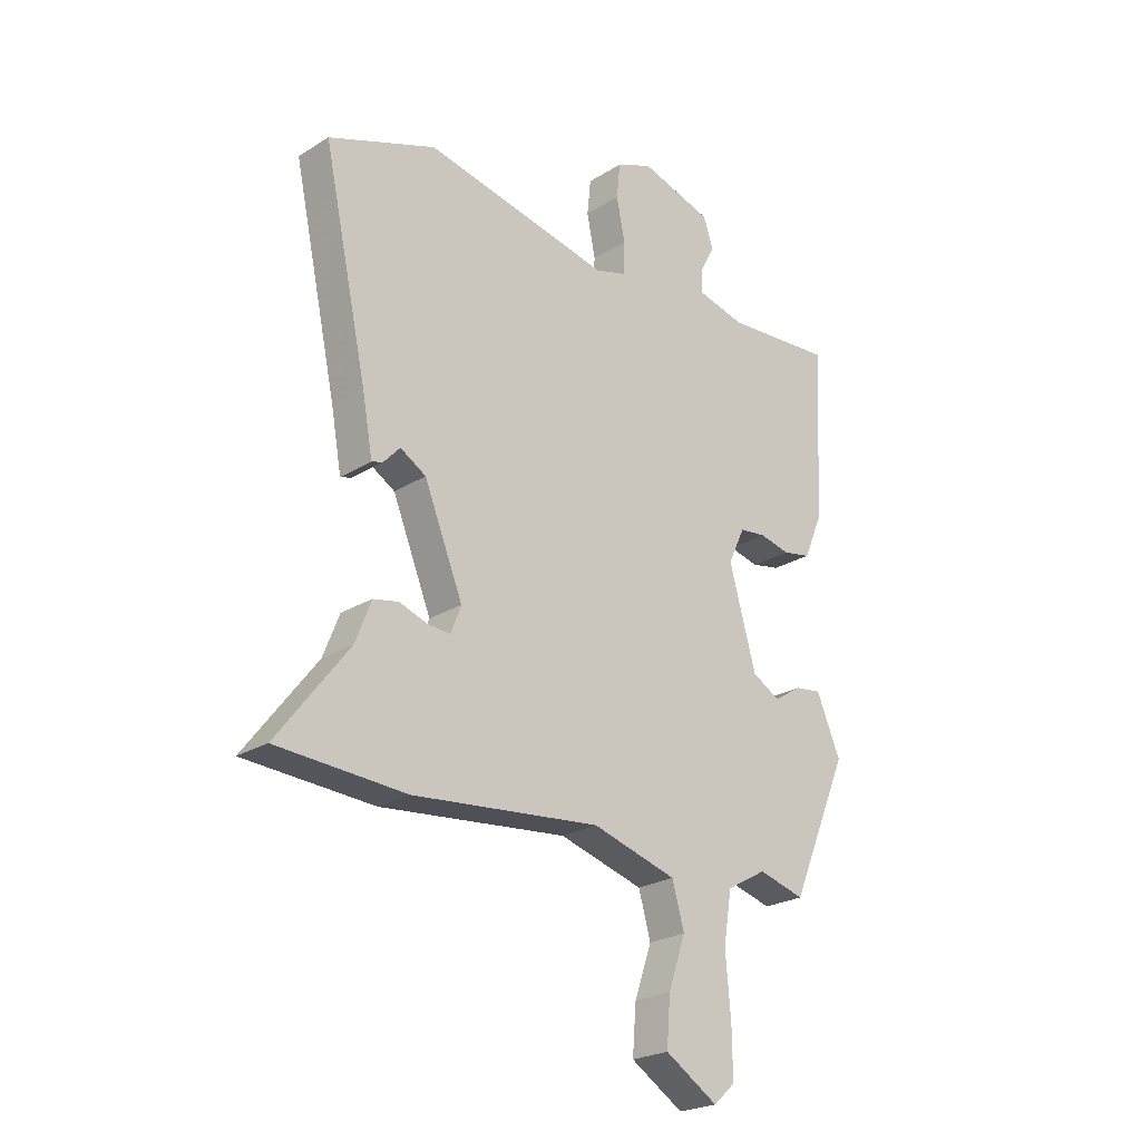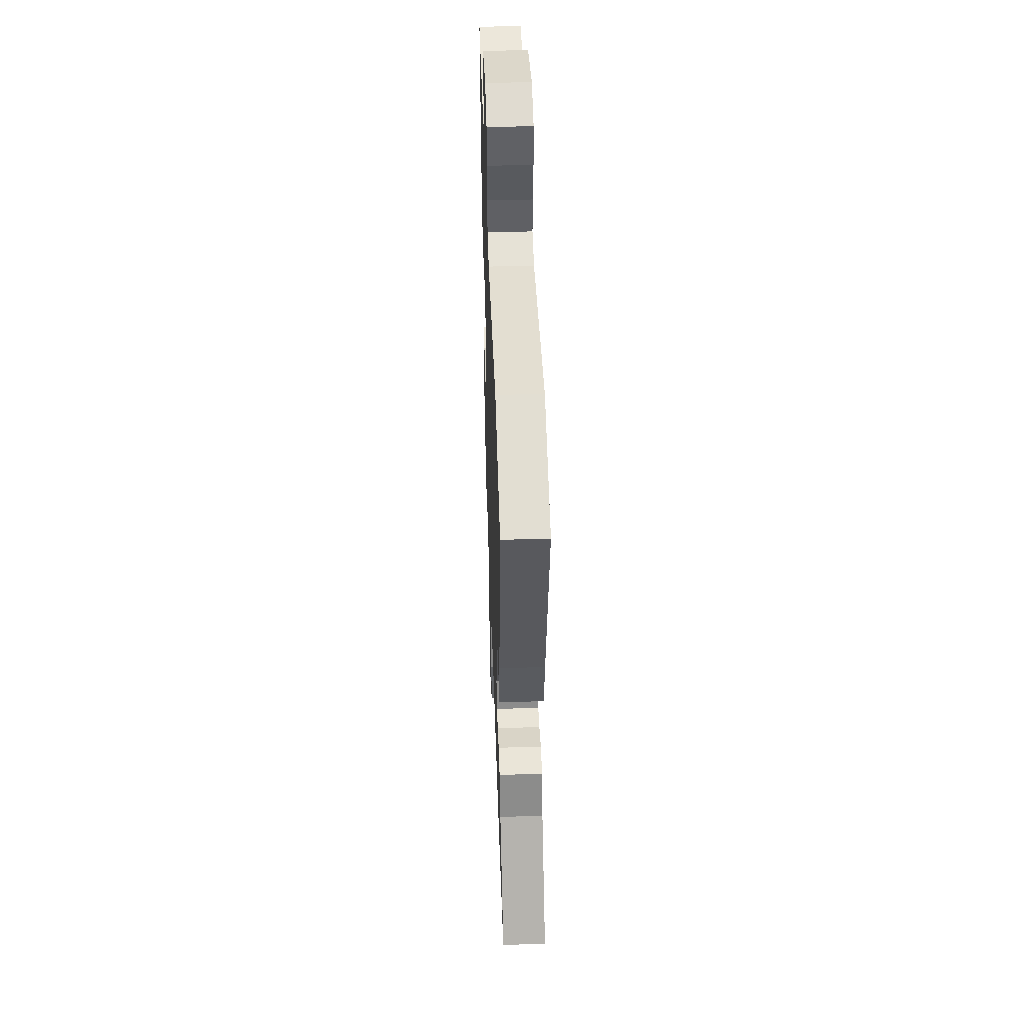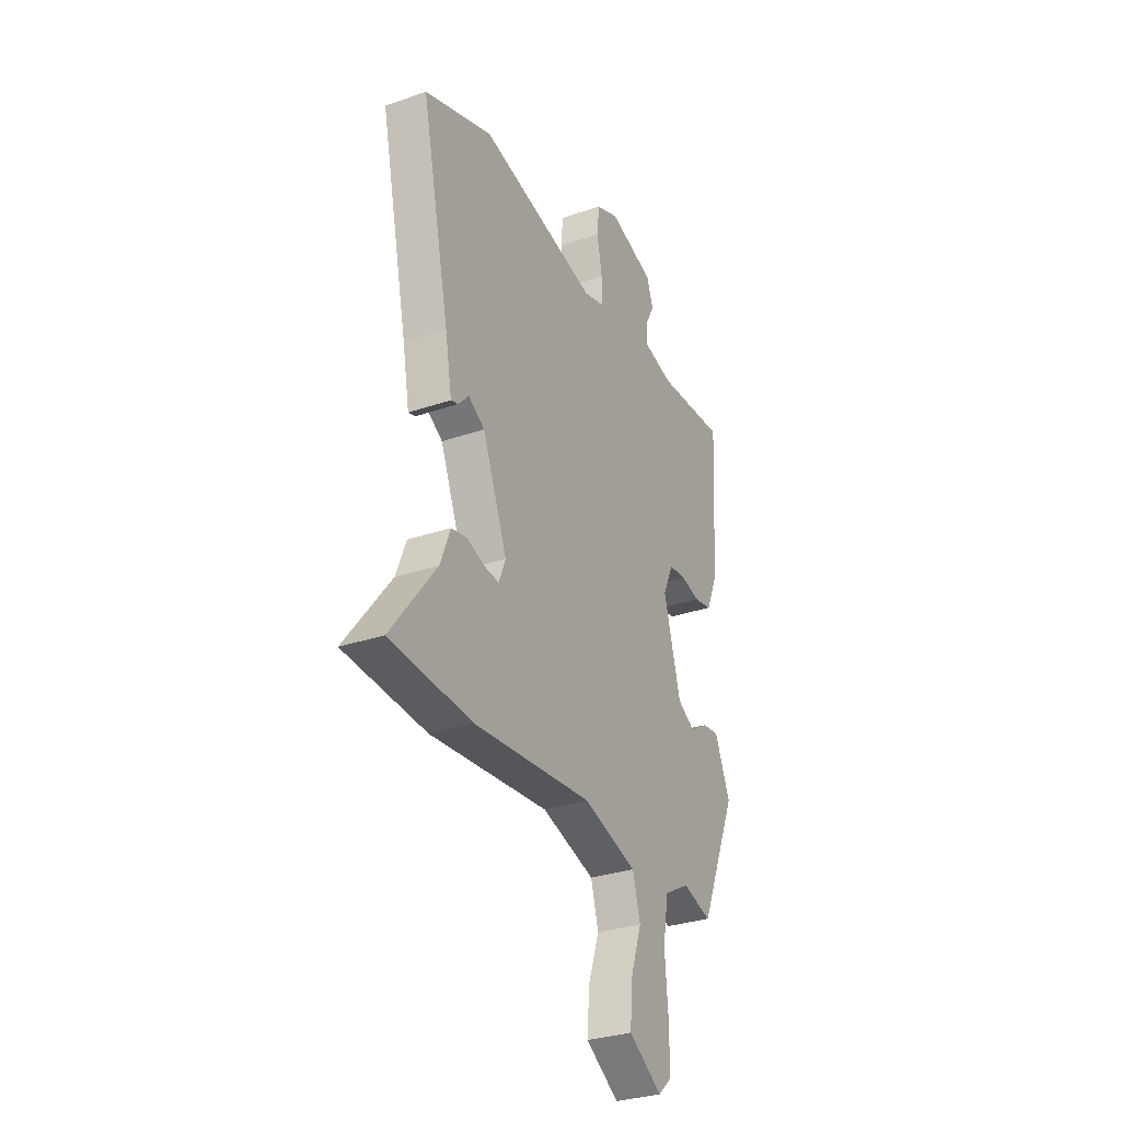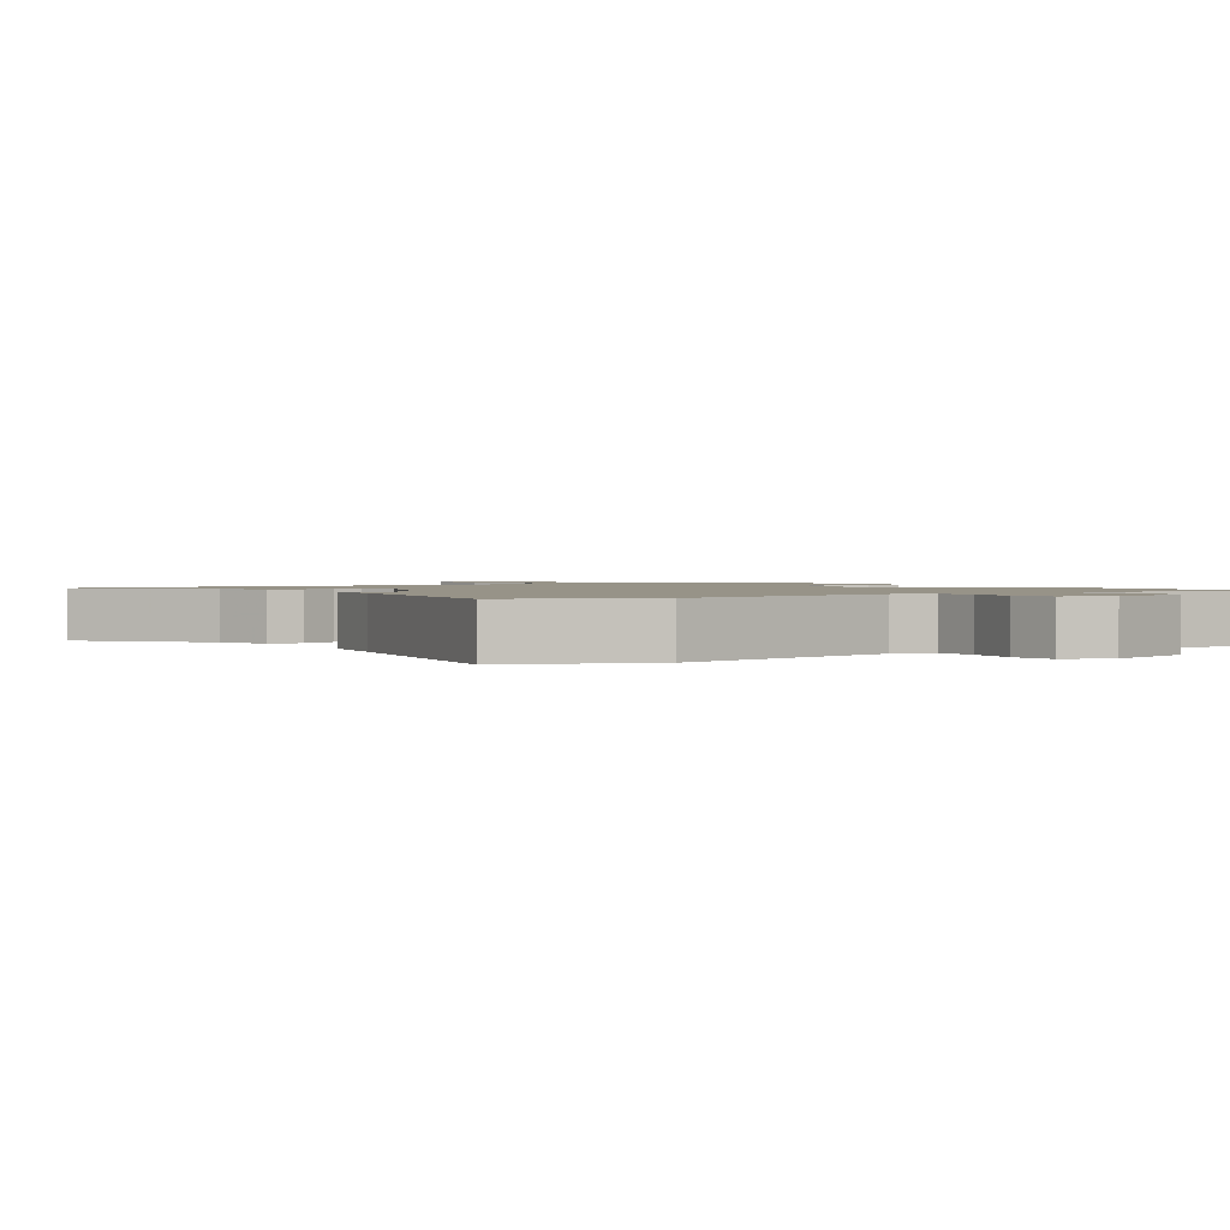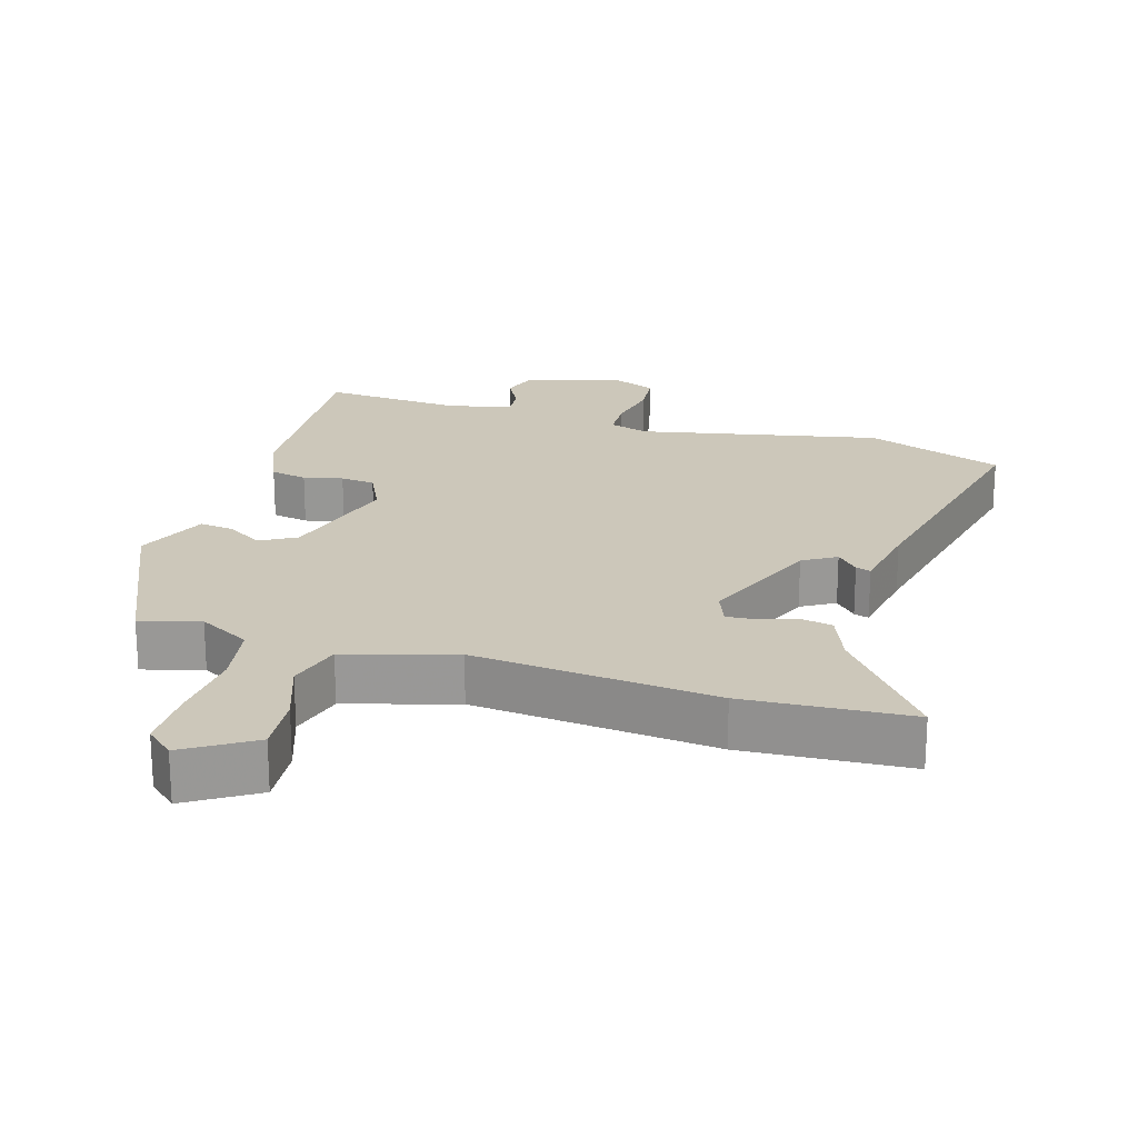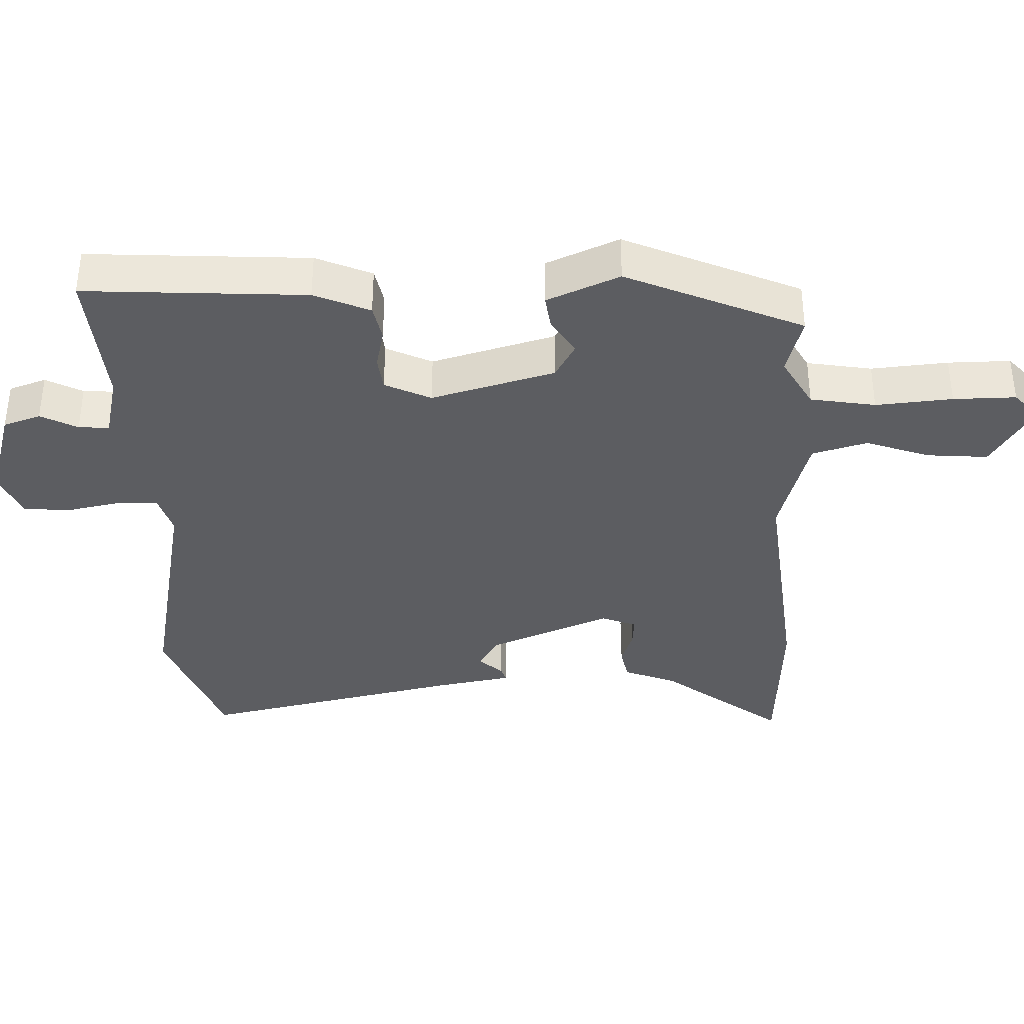
<metadata>
{"format":"obj","ext":"obj","renderer":"f3d","projection":"perspective","resolution":1024,"background":"white","views":[{"elev":-24.0,"azim":-44.2,"up":"+Z"},{"elev":47.4,"azim":-92.0,"up":"+Z"},{"elev":-31.2,"azim":-64.0,"up":"+Z"},{"elev":1.4,"azim":-34.1,"up":"+Y"},{"elev":21.3,"azim":-163.6,"up":"+Y"},{"elev":-36.8,"azim":91.9,"up":"+Y"}]}
</metadata>
<code>
v -0.578 0.07 0.47
v -0.373 0.07 0.548
v -0.017 0.07 0.477
v 0.043 0.07 0.495
v 0.045 0.07 0.557
v 0.029 0.07 0.637
v 0.036 0.07 0.704
v 0.105 0.07 0.733
v 0.243 0.07 0.692
v 0.262 0.07 0.637
v 0.234 0.07 0.583
v 0.231 0.07 0.538
v 0.325 0.07 0.516
v 0.534 0.07 0.533
v 0.515 0.07 0.207
v 0.48 0.07 0.125
v 0.426 0.07 0.114
v 0.368 0.07 0.127
v 0.317 0.07 0.121
v 0.285 0.07 0.053
v 0.336 0.07 -0.129
v 0.389 0.07 -0.159
v 0.442 0.07 -0.125
v 0.493 0.07 -0.118
v 0.539 0.07 -0.225
v 0.427 0.07 -0.484
v 0.339 0.07 -0.46
v 0.263 0.07 -0.503
v 0.247 0.07 -0.599
v 0.257 0.07 -0.712
v 0.258 0.07 -0.804
v 0.217 0.07 -0.841
v 0.117 0.07 -0.779
v 0.124 0.07 -0.69
v 0.157 0.07 -0.595
v 0.134 0.07 -0.514
v -0.027 0.07 -0.468
v -0.384 0.07 -0.506
v -0.629 0.07 -0.493
v -0.493 0.07 -0.315
v -0.463 0.07 -0.238
v -0.415 0.07 -0.228
v -0.361 0.07 -0.246
v -0.318 0.07 -0.249
v -0.298 0.07 -0.198
v -0.372 0.07 -0.017
v -0.421 0.07 0.012
v -0.452 0.07 -0.022
v -0.474 0.07 -0.029
v -0.494 0.07 0.082
v -0.578 0 0.47
v -0.373 0 0.548
v -0.017 0 0.477
v 0.043 0 0.495
v 0.045 0 0.557
v 0.029 0 0.637
v 0.036 0 0.704
v 0.105 0 0.733
v 0.243 0 0.692
v 0.262 0 0.637
v 0.234 0 0.583
v 0.231 0 0.538
v 0.325 0 0.516
v 0.534 0 0.533
v 0.515 0 0.207
v 0.48 0 0.125
v 0.426 0 0.114
v 0.368 0 0.127
v 0.317 0 0.121
v 0.285 0 0.053
v 0.336 0 -0.129
v 0.389 0 -0.159
v 0.442 0 -0.125
v 0.493 0 -0.118
v 0.539 0 -0.225
v 0.427 0 -0.484
v 0.339 0 -0.46
v 0.263 0 -0.503
v 0.247 0 -0.599
v 0.257 0 -0.712
v 0.258 0 -0.804
v 0.217 0 -0.841
v 0.117 0 -0.779
v 0.124 0 -0.69
v 0.157 0 -0.595
v 0.134 0 -0.514
v -0.027 0 -0.468
v -0.384 0 -0.506
v -0.629 0 -0.493
v -0.493 0 -0.315
v -0.463 0 -0.238
v -0.415 0 -0.228
v -0.361 0 -0.246
v -0.318 0 -0.249
v -0.298 0 -0.198
v -0.372 0 -0.017
v -0.421 0 0.012
v -0.452 0 -0.022
v -0.474 0 -0.029
v -0.494 0 0.082
f 47 48 49 50
f 46 47 50 1
f 40 41 42 43
f 40 43 44
f 37 38 39 40
f 36 37 40 44
f 32 33 34 35
f 30 31 32 35
f 29 30 35 36
f 28 29 36
f 27 28 36 44
f 22 23 24 25
f 22 25 26 27
f 15 16 17 18
f 13 14 15 18
f 12 13 18 19
f 8 9 10 11
f 8 11 12
f 5 6 7 8
f 4 5 8 12
f 3 4 12 19
f 46 1 2 3
f 45 46 3 19
f 44 45 19 20
f 21 22 27 44
f 20 21 44
f 100 99 98 97
f 51 100 97 96
f 93 92 91 90
f 94 93 90
f 90 89 88 87
f 94 90 87 86
f 85 84 83 82
f 85 82 81 80
f 86 85 80 79
f 86 79 78
f 94 86 78 77
f 75 74 73 72
f 77 76 75 72
f 68 67 66 65
f 68 65 64 63
f 69 68 63 62
f 61 60 59 58
f 62 61 58
f 58 57 56 55
f 62 58 55 54
f 69 62 54 53
f 53 52 51 96
f 69 53 96 95
f 70 69 95 94
f 94 77 72 71
f 94 71 70
f 1 51 52 2
f 2 52 53 3
f 3 53 54 4
f 4 54 55 5
f 5 55 56 6
f 6 56 57 7
f 7 57 58 8
f 8 58 59 9
f 9 59 60 10
f 10 60 61 11
f 11 61 62 12
f 12 62 63 13
f 13 63 64 14
f 14 64 65 15
f 15 65 66 16
f 16 66 67 17
f 17 67 68 18
f 18 68 69 19
f 19 69 70 20
f 20 70 71 21
f 21 71 72 22
f 22 72 73 23
f 23 73 74 24
f 24 74 75 25
f 25 75 76 26
f 26 76 77 27
f 27 77 78 28
f 28 78 79 29
f 29 79 80 30
f 30 80 81 31
f 31 81 82 32
f 32 82 83 33
f 33 83 84 34
f 34 84 85 35
f 35 85 86 36
f 36 86 87 37
f 37 87 88 38
f 38 88 89 39
f 39 89 90 40
f 40 90 91 41
f 41 91 92 42
f 42 92 93 43
f 43 93 94 44
f 44 94 95 45
f 45 95 96 46
f 46 96 97 47
f 47 97 98 48
f 48 98 99 49
f 49 99 100 50
f 50 100 51 1

</code>
